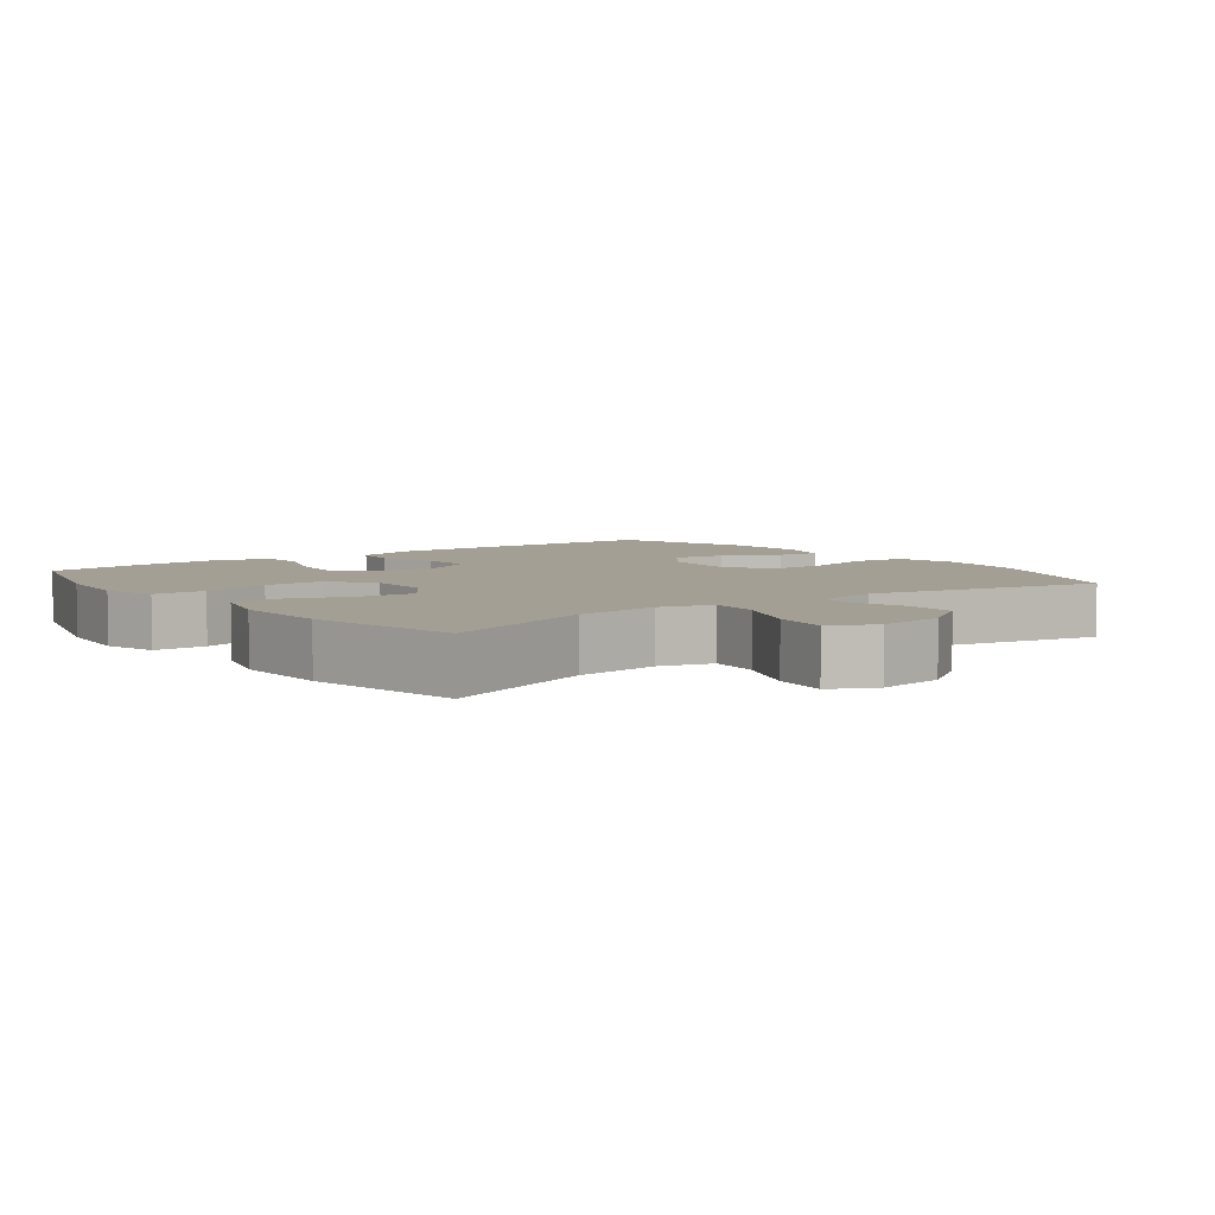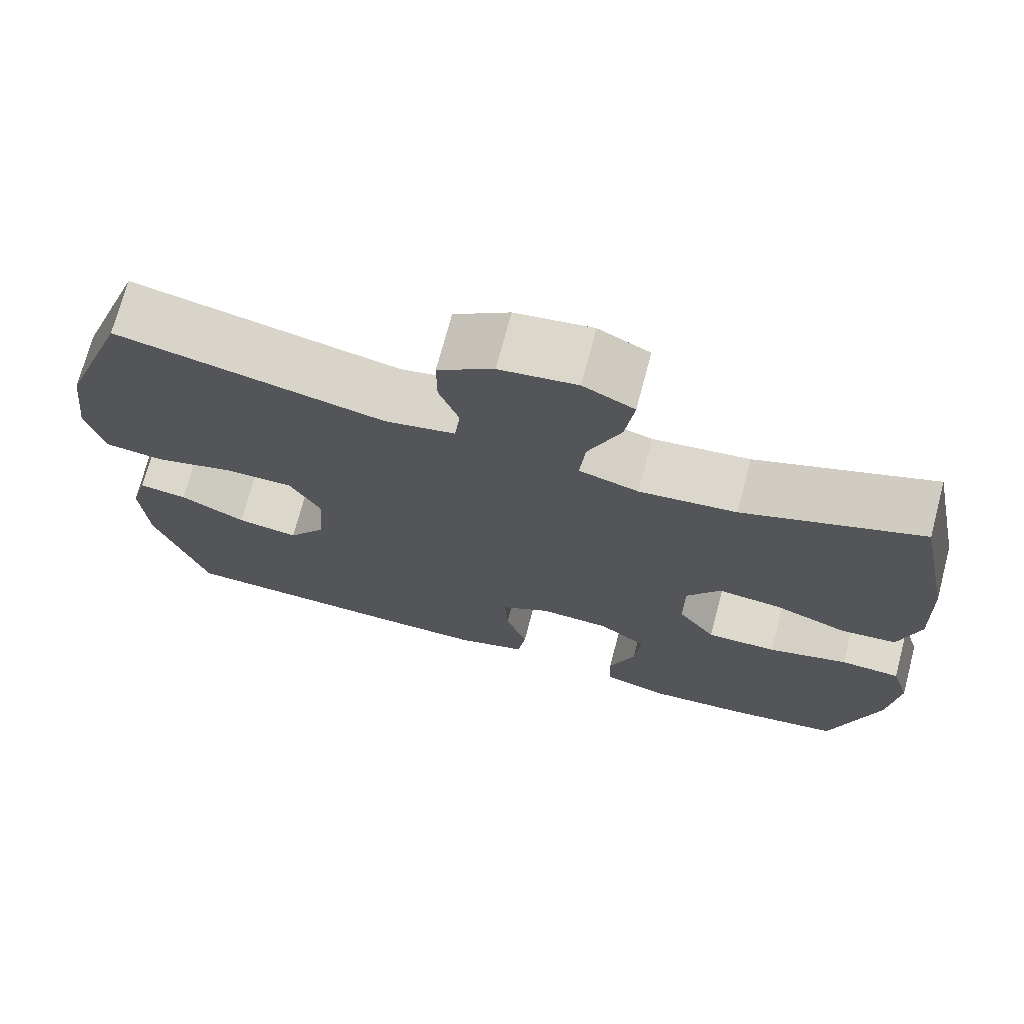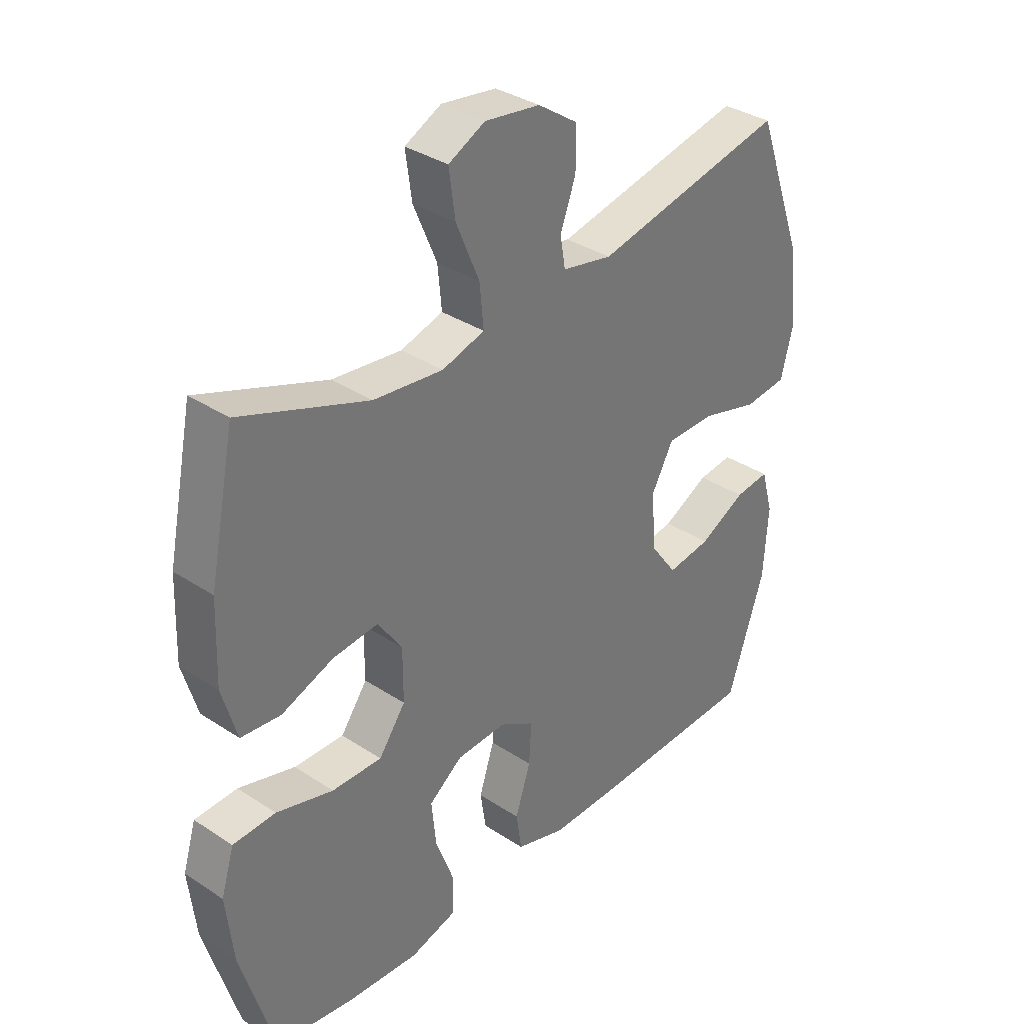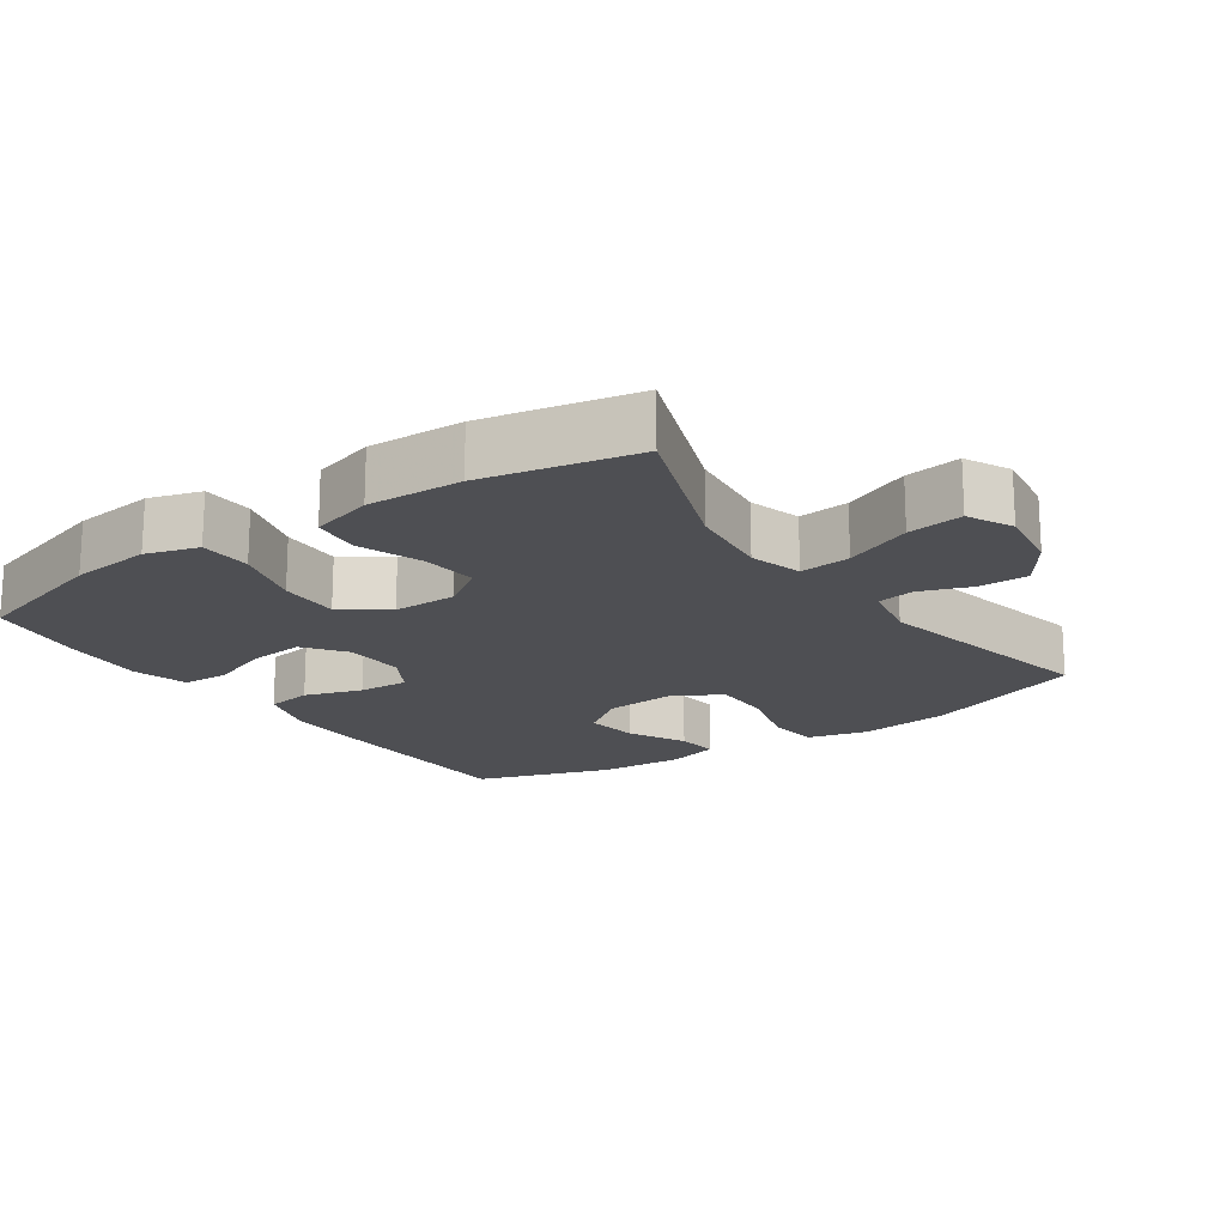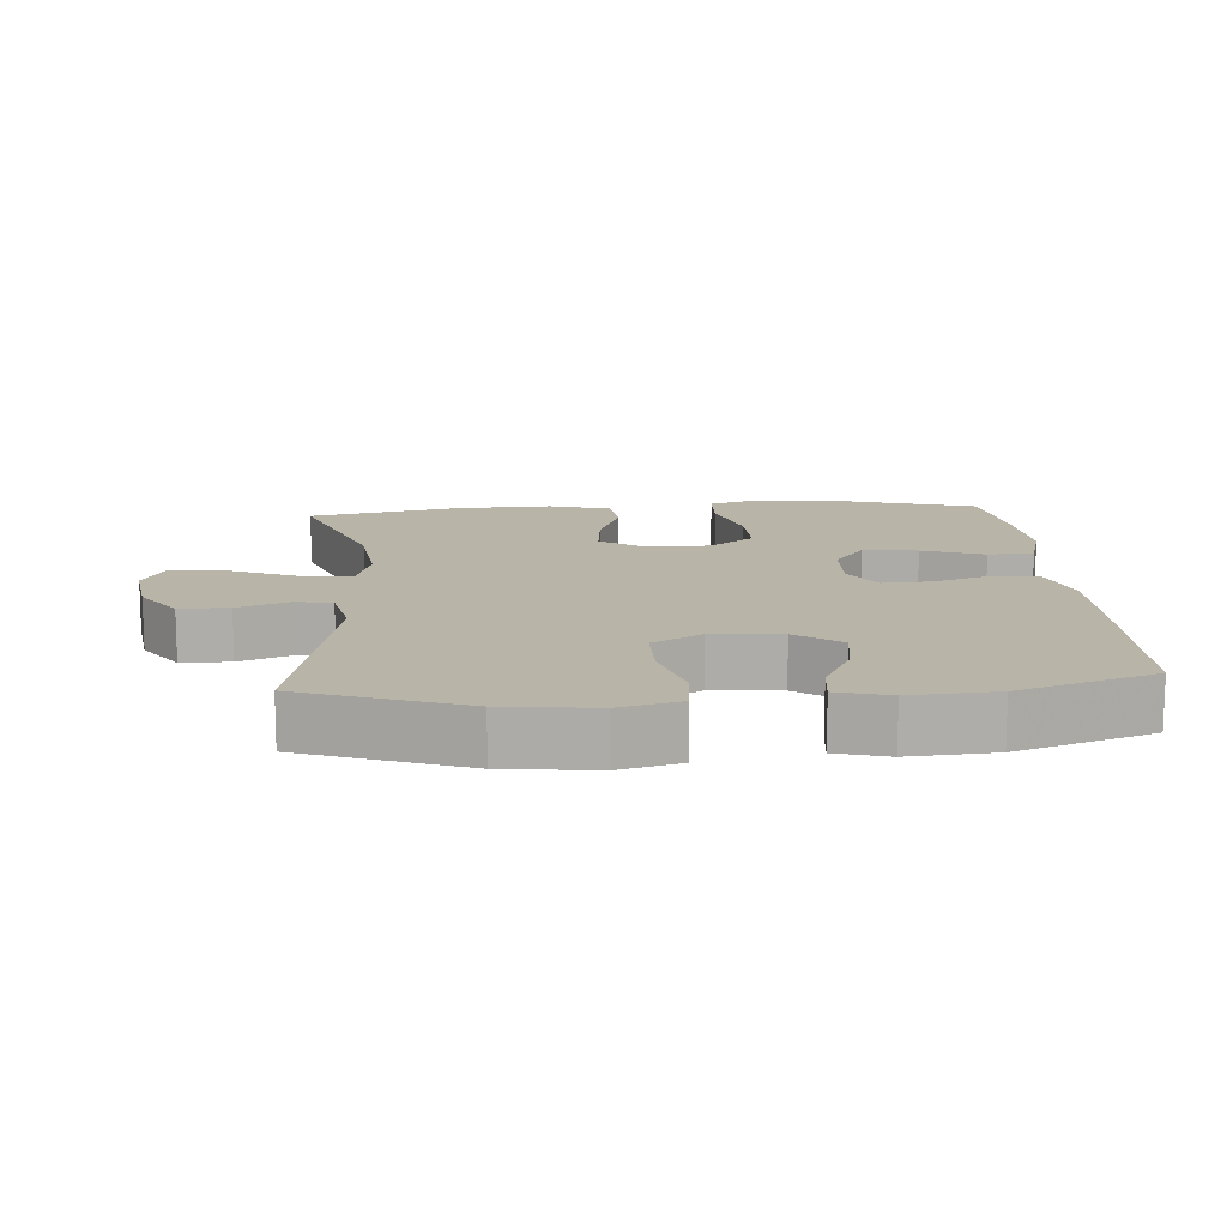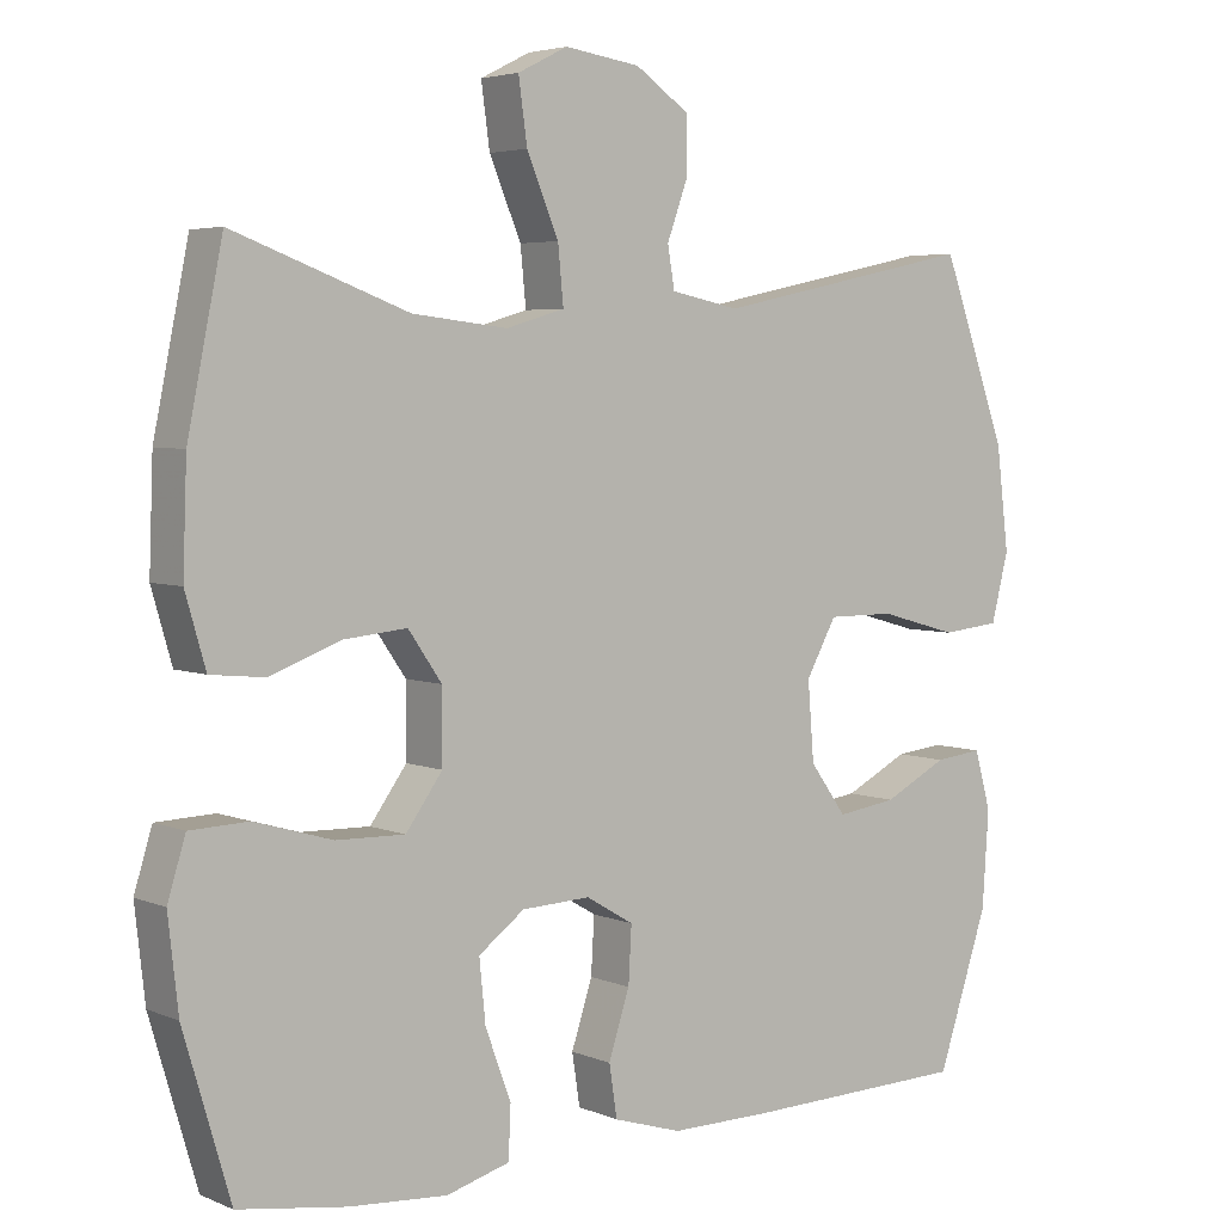
<metadata>
{"format":"obj","ext":"obj","renderer":"f3d","projection":"perspective","resolution":1024,"background":"white","views":[{"elev":5.6,"azim":-37.1,"up":"+Y"},{"elev":71.9,"azim":-165.2,"up":"+Z"},{"elev":34.8,"azim":-48.6,"up":"+Z"},{"elev":-18.1,"azim":-55.3,"up":"+Y"},{"elev":13.3,"azim":85.6,"up":"+Y"},{"elev":4.4,"azim":-37.3,"up":"+Z"}]}
</metadata>
<code>
v 0.5 0.07 -0.5
v 0.213 0.07 -0.508
v 0.082 0.07 -0.509
v -0.006 0.07 -0.482
v -0.016 0.07 -0.416
v 0.011 0.07 -0.333
v 0.015 0.07 -0.261
v -0.046 0.07 -0.225
v -0.134 0.07 -0.229
v -0.193 0.07 -0.273
v -0.185 0.07 -0.352
v -0.152 0.07 -0.441
v -0.155 0.07 -0.507
v -0.236 0.07 -0.53
v -0.361 0.07 -0.521
v -0.5 0.07 -0.5
v -0.56 0.07 -0.296
v -0.573 0.07 -0.179
v -0.55 0.07 -0.104
v -0.475 0.07 -0.101
v -0.375 0.07 -0.13
v -0.287 0.07 -0.132
v -0.24 0.07 -0.067
v -0.24 0.07 0.025
v -0.283 0.07 0.087
v -0.363 0.07 0.079
v -0.454 0.07 0.045
v -0.524 0.07 0.052
v -0.55 0.07 0.142
v -0.545 0.07 0.279
v -0.5 0.07 0.5
v -0.276 0.07 0.417
v -0.154 0.07 0.403
v -0.079 0.07 0.425
v -0.086 0.07 0.498
v -0.127 0.07 0.595
v -0.138 0.07 0.675
v -0.074 0.07 0.707
v 0.023 0.07 0.693
v 0.093 0.07 0.645
v 0.093 0.07 0.574
v 0.066 0.07 0.5
v 0.075 0.07 0.447
v 0.163 0.07 0.429
v 0.5 0.07 0.5
v 0.584 0.07 0.269
v 0.6 0.07 0.137
v 0.578 0.07 0.05
v 0.503 0.07 0.042
v 0.402 0.07 0.07
v 0.316 0.07 0.07
v 0.277 0.07 -0.001
v 0.285 0.07 -0.101
v 0.332 0.07 -0.166
v 0.409 0.07 -0.155
v 0.491 0.07 -0.113
v 0.552 0.07 -0.106
v 0.573 0.07 -0.181
v 0.565 0.07 -0.304
v 0.5 0 -0.5
v 0.213 0 -0.508
v 0.082 0 -0.509
v -0.006 0 -0.482
v -0.016 0 -0.416
v 0.011 0 -0.333
v 0.015 0 -0.261
v -0.046 0 -0.225
v -0.134 0 -0.229
v -0.193 0 -0.273
v -0.185 0 -0.352
v -0.152 0 -0.441
v -0.155 0 -0.507
v -0.236 0 -0.53
v -0.361 0 -0.521
v -0.5 0 -0.5
v -0.56 0 -0.296
v -0.573 0 -0.179
v -0.55 0 -0.104
v -0.475 0 -0.101
v -0.375 0 -0.13
v -0.287 0 -0.132
v -0.24 0 -0.067
v -0.24 0 0.025
v -0.283 0 0.087
v -0.363 0 0.079
v -0.454 0 0.045
v -0.524 0 0.052
v -0.55 0 0.142
v -0.545 0 0.279
v -0.5 0 0.5
v -0.276 0 0.417
v -0.154 0 0.403
v -0.079 0 0.425
v -0.086 0 0.498
v -0.127 0 0.595
v -0.138 0 0.675
v -0.074 0 0.707
v 0.023 0 0.693
v 0.093 0 0.645
v 0.093 0 0.574
v 0.066 0 0.5
v 0.075 0 0.447
v 0.163 0 0.429
v 0.5 0 0.5
v 0.584 0 0.269
v 0.6 0 0.137
v 0.578 0 0.05
v 0.503 0 0.042
v 0.402 0 0.07
v 0.316 0 0.07
v 0.277 0 -0.001
v 0.285 0 -0.101
v 0.332 0 -0.166
v 0.409 0 -0.155
v 0.491 0 -0.113
v 0.552 0 -0.106
v 0.573 0 -0.181
v 0.565 0 -0.304
f 55 56 57 58
f 54 55 58 59
f 47 48 49 50
f 47 50 51
f 44 45 46 47
f 43 44 47 51
f 39 40 41 42
f 39 42 43
f 38 39 43
f 35 36 37 38
f 34 35 38 43
f 33 34 43 51
f 29 30 31 32
f 26 27 28 29
f 25 26 29 32
f 24 25 32 33
f 18 19 20 21
f 18 21 22
f 17 18 22
f 16 17 22
f 15 16 22 23
f 11 12 13 14
f 10 11 14 15
f 3 4 5 6
f 3 6 7
f 2 3 7
f 54 59 1 2
f 53 54 2 7
f 52 53 7 8
f 51 52 8 9
f 23 24 33 51
f 23 51 9
f 10 15 23
f 9 10 23
f 117 116 115 114
f 118 117 114 113
f 109 108 107 106
f 110 109 106
f 106 105 104 103
f 110 106 103 102
f 101 100 99 98
f 102 101 98
f 102 98 97
f 97 96 95 94
f 102 97 94 93
f 110 102 93 92
f 91 90 89 88
f 88 87 86 85
f 91 88 85 84
f 92 91 84 83
f 80 79 78 77
f 81 80 77
f 81 77 76
f 81 76 75
f 82 81 75 74
f 73 72 71 70
f 74 73 70 69
f 65 64 63 62
f 66 65 62
f 66 62 61
f 61 60 118 113
f 66 61 113 112
f 67 66 112 111
f 68 67 111 110
f 110 92 83 82
f 68 110 82
f 82 74 69
f 82 69 68
f 1 60 61 2
f 2 61 62 3
f 3 62 63 4
f 4 63 64 5
f 5 64 65 6
f 6 65 66 7
f 7 66 67 8
f 8 67 68 9
f 9 68 69 10
f 10 69 70 11
f 11 70 71 12
f 12 71 72 13
f 13 72 73 14
f 14 73 74 15
f 15 74 75 16
f 16 75 76 17
f 17 76 77 18
f 18 77 78 19
f 19 78 79 20
f 20 79 80 21
f 21 80 81 22
f 22 81 82 23
f 23 82 83 24
f 24 83 84 25
f 25 84 85 26
f 26 85 86 27
f 27 86 87 28
f 28 87 88 29
f 29 88 89 30
f 30 89 90 31
f 31 90 91 32
f 32 91 92 33
f 33 92 93 34
f 34 93 94 35
f 35 94 95 36
f 36 95 96 37
f 37 96 97 38
f 38 97 98 39
f 39 98 99 40
f 40 99 100 41
f 41 100 101 42
f 42 101 102 43
f 43 102 103 44
f 44 103 104 45
f 45 104 105 46
f 46 105 106 47
f 47 106 107 48
f 48 107 108 49
f 49 108 109 50
f 50 109 110 51
f 51 110 111 52
f 52 111 112 53
f 53 112 113 54
f 54 113 114 55
f 55 114 115 56
f 56 115 116 57
f 57 116 117 58
f 58 117 118 59
f 59 118 60 1

</code>
